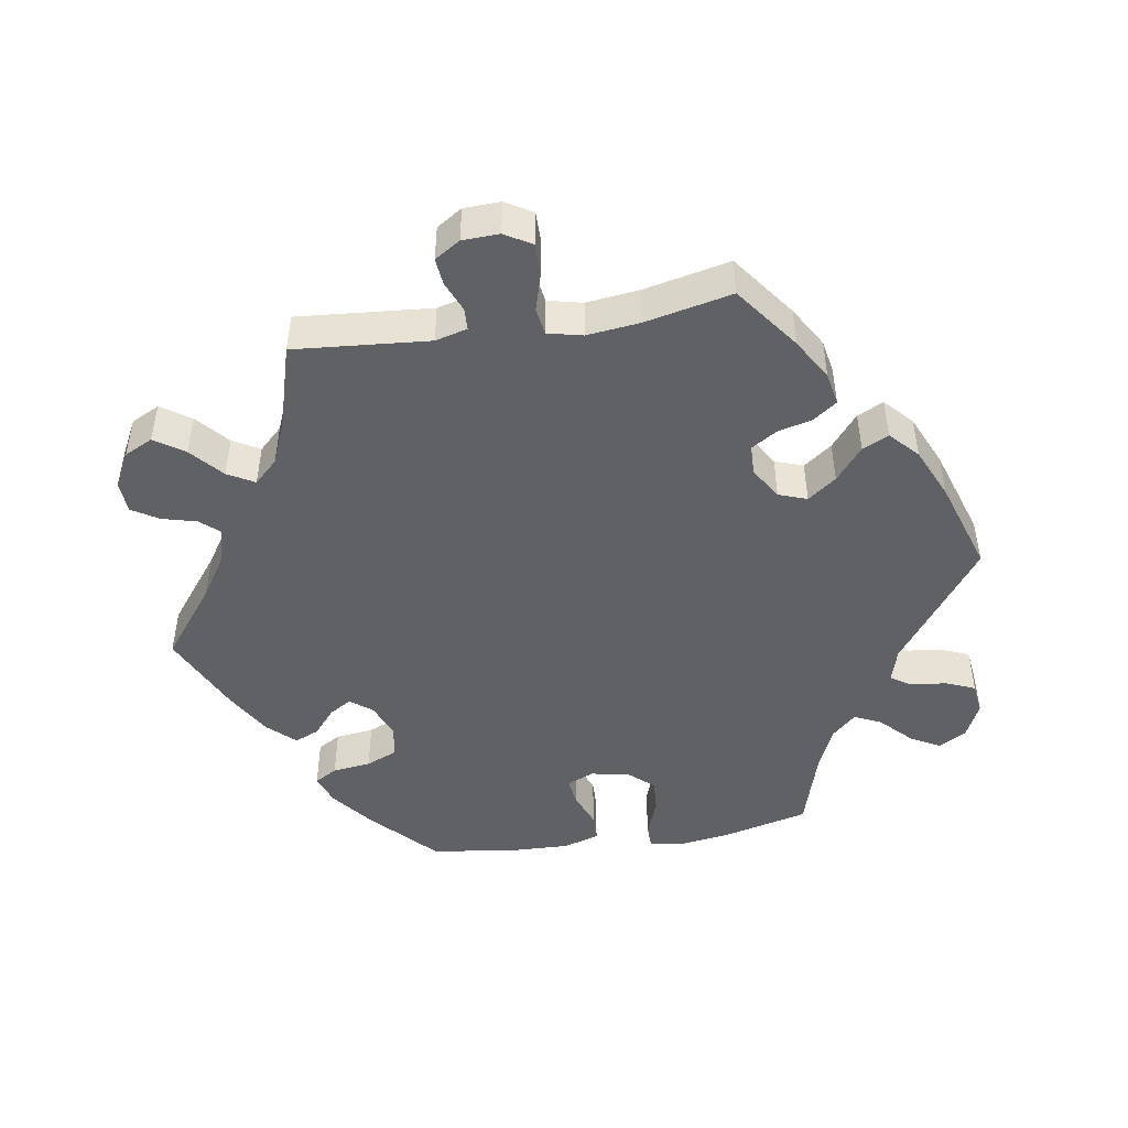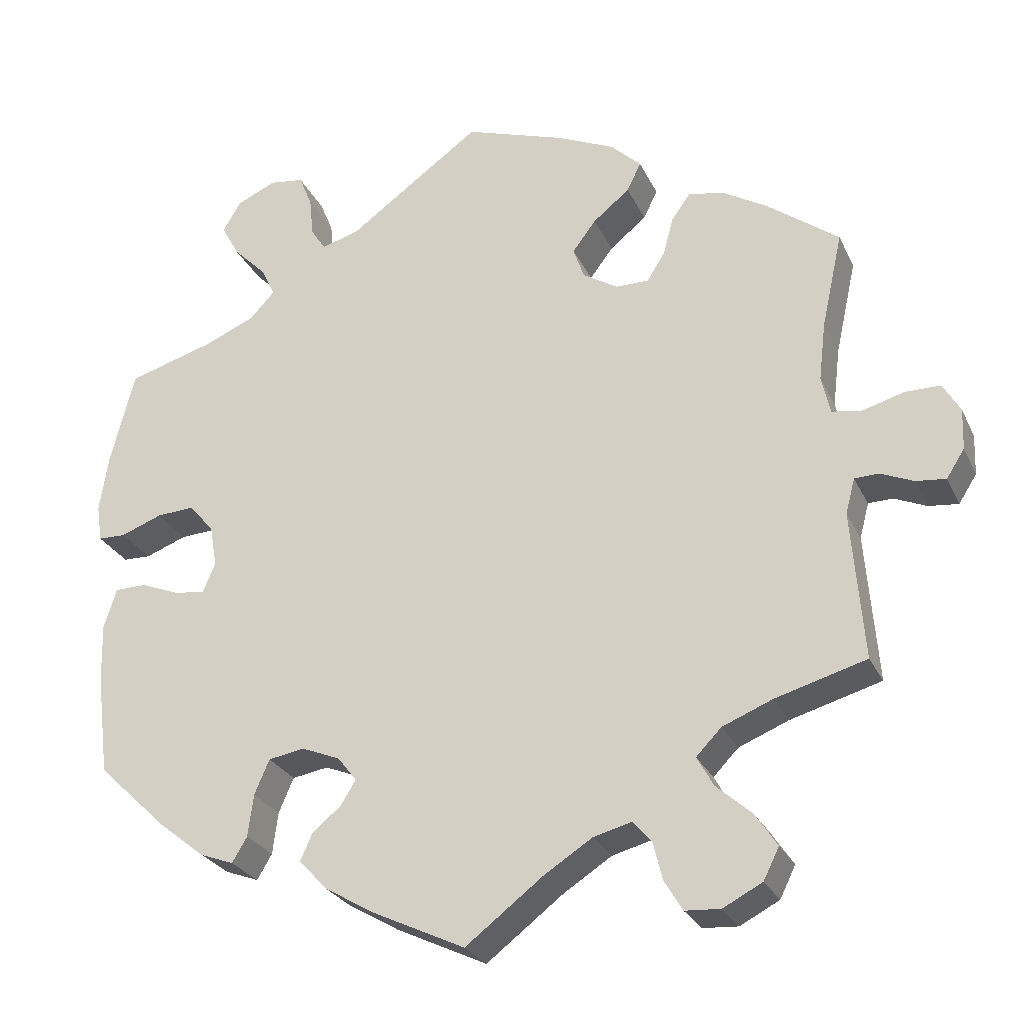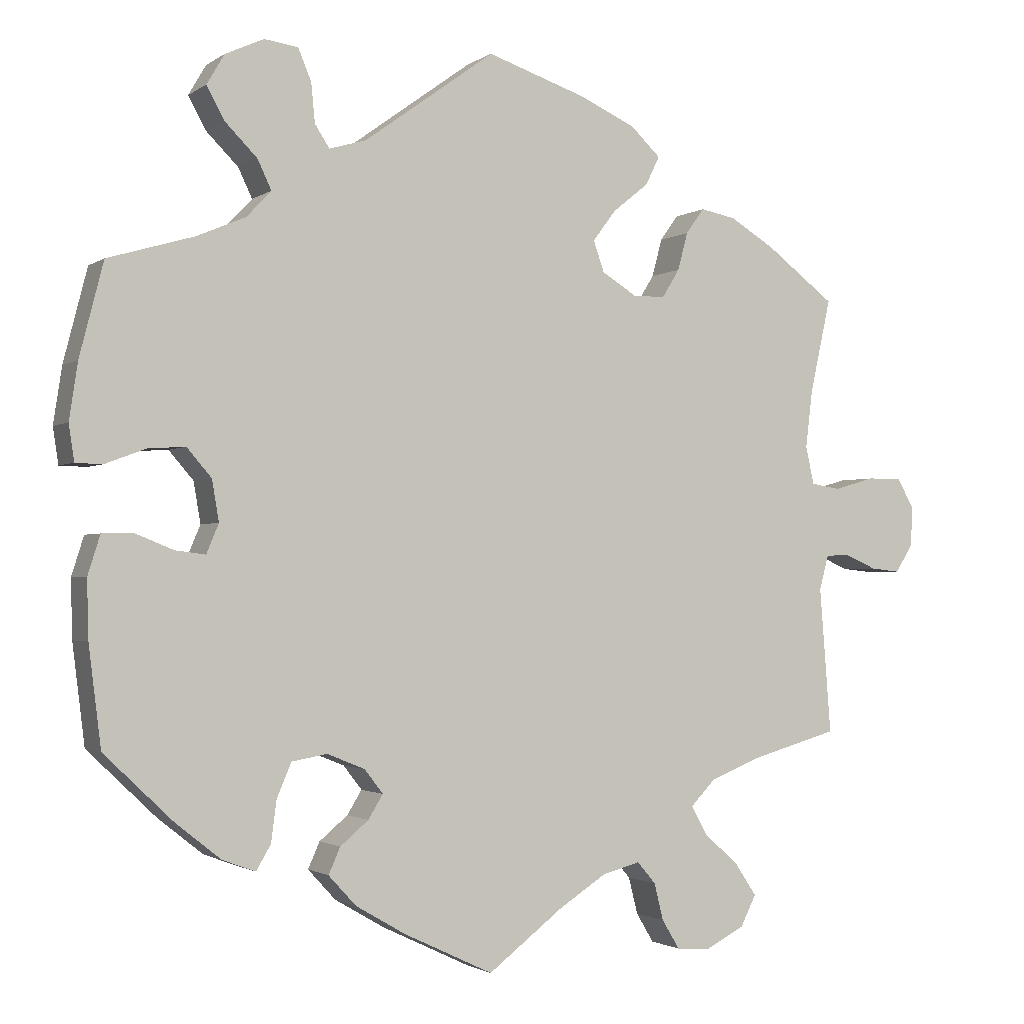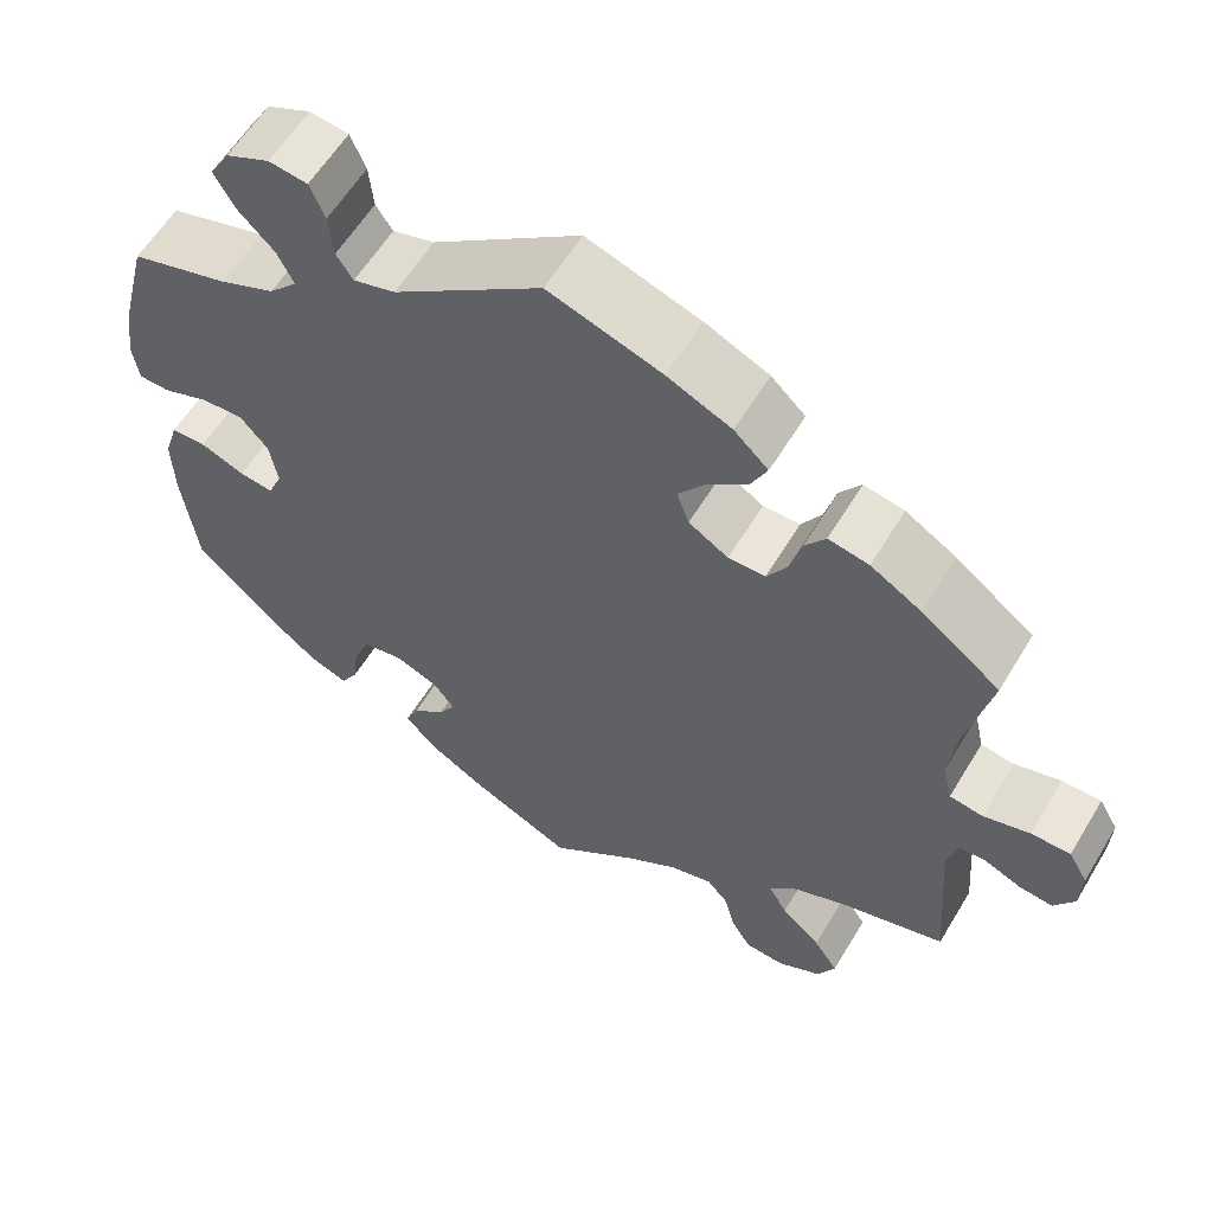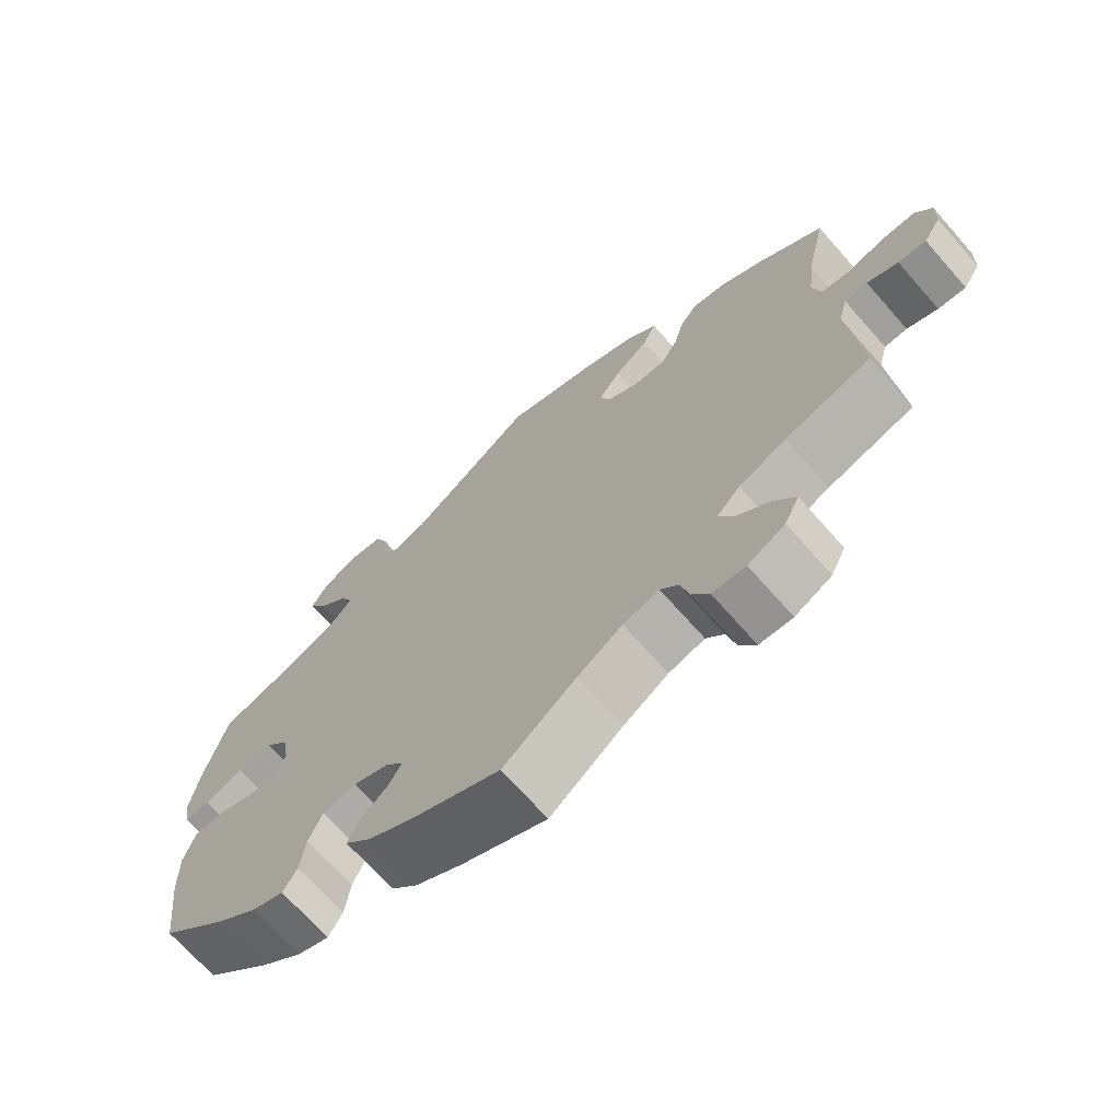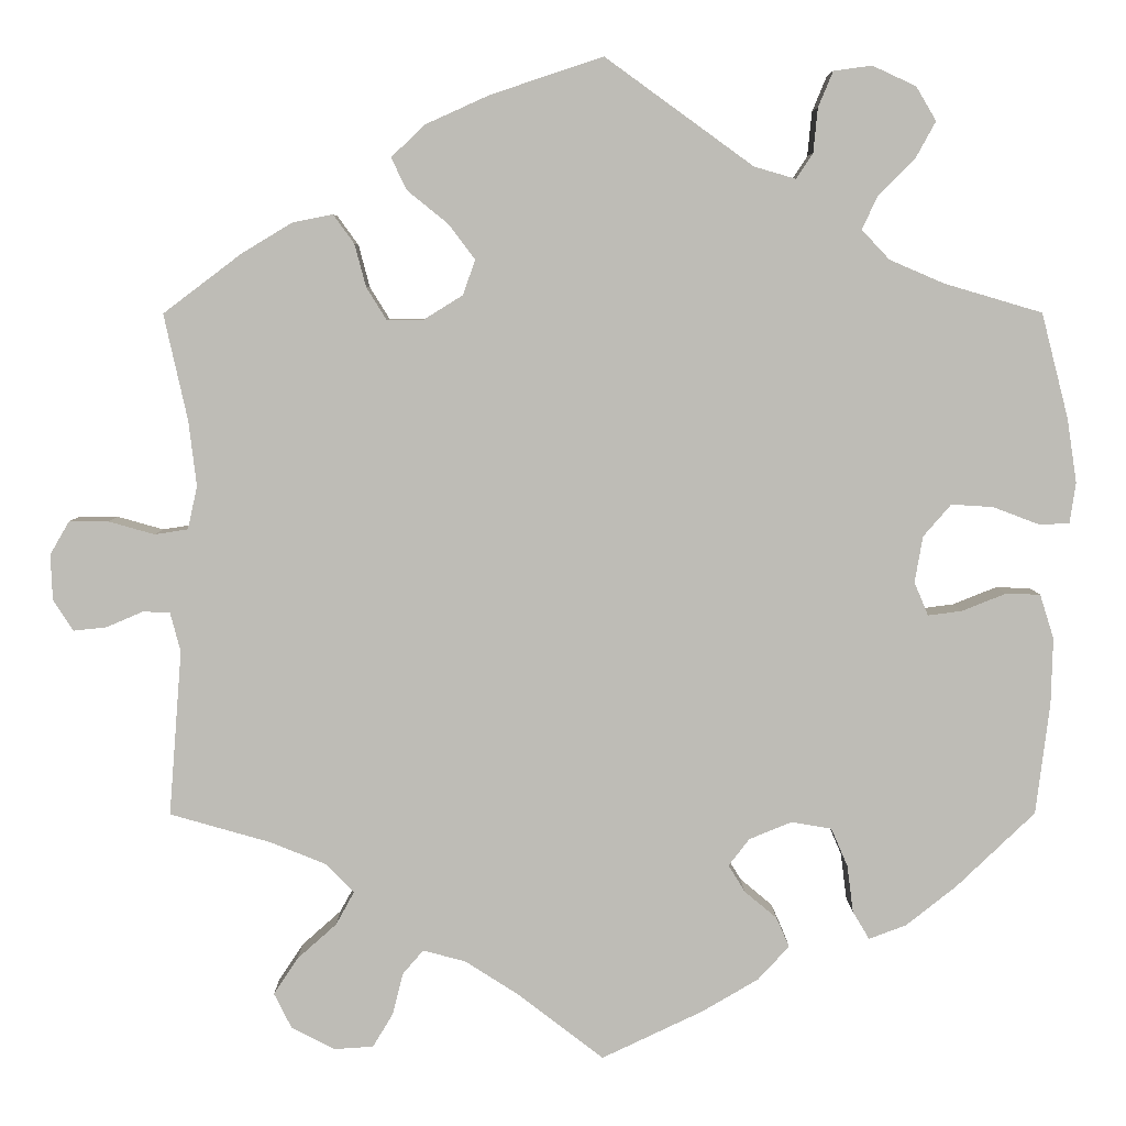
<metadata>
{"format":"obj","ext":"obj","renderer":"f3d","projection":"perspective","resolution":1024,"background":"white","views":[{"elev":-47.2,"azim":-81.2,"up":"+Y"},{"elev":-26.8,"azim":-159.0,"up":"+Z"},{"elev":-1.8,"azim":154.6,"up":"+Z"},{"elev":59.3,"azim":-149.1,"up":"+Z"},{"elev":-69.8,"azim":-138.6,"up":"+Z"},{"elev":5.5,"azim":-0.4,"up":"+Z"}]}
</metadata>
<code>
v 0.531 0.07 0.168
v 0.542 0.07 0.095
v 0.535 0.07 0.048
v 0.5 0.07 0.047
v 0.447 0.07 0.067
v 0.399 0.07 0.07
v 0.367 0.07 0.033
v 0.358 0.07 -0.02
v 0.374 0.07 -0.058
v 0.413 0.07 -0.053
v 0.463 0.07 -0.033
v 0.503 0.07 -0.034
v 0.519 0.07 -0.085
v 0.517 0.07 -0.16
v 0.501 0.07 -0.289
v 0.411 0.07 -0.375
v 0.353 0.07 -0.421
v 0.31 0.07 -0.437
v 0.291 0.07 -0.405
v 0.284 0.07 -0.351
v 0.265 0.07 -0.307
v 0.219 0.07 -0.299
v 0.17 0.07 -0.319
v 0.146 0.07 -0.35
v 0.165 0.07 -0.381
v 0.202 0.07 -0.412
v 0.217 0.07 -0.446
v 0.181 0.07 -0.485
v 0.116 0.07 -0.523
v 0 0.07 -0.578
v -0.099 0.07 -0.502
v -0.16 0.07 -0.463
v -0.209 0.07 -0.45
v -0.233 0.07 -0.478
v -0.245 0.07 -0.526
v -0.268 0.07 -0.564
v -0.313 0.07 -0.567
v -0.363 0.07 -0.541
v -0.383 0.07 -0.501
v -0.355 0.07 -0.459
v -0.31 0.07 -0.419
v -0.289 0.07 -0.381
v -0.321 0.07 -0.348
v -0.385 0.07 -0.322
v -0.501 0.07 -0.289
v -0.486 0.07 -0.099
v -0.498 0.07 -0.054
v -0.529 0.07 -0.053
v -0.571 0.07 -0.071
v -0.609 0.07 -0.075
v -0.632 0.07 -0.039
v -0.634 0.07 0.013
v -0.612 0.07 0.051
v -0.567 0.07 0.051
v -0.514 0.07 0.036
v -0.476 0.07 0.042
v -0.465 0.07 0.091
v -0.474 0.07 0.166
v -0.501 0.07 0.288
v -0.411 0.07 0.356
v -0.353 0.07 0.391
v -0.307 0.07 0.4
v -0.283 0.07 0.367
v -0.27 0.07 0.318
v -0.247 0.07 0.281
v -0.205 0.07 0.281
v -0.16 0.07 0.309
v -0.146 0.07 0.349
v -0.176 0.07 0.389
v -0.223 0.07 0.427
v -0.241 0.07 0.464
v -0.202 0.07 0.501
v -0.129 0.07 0.534
v 0 0.07 0.577
v 0.17 0.07 0.454
v 0.218 0.07 0.44
v 0.237 0.07 0.469
v 0.242 0.07 0.52
v 0.259 0.07 0.561
v 0.303 0.07 0.567
v 0.353 0.07 0.544
v 0.376 0.07 0.505
v 0.353 0.07 0.463
v 0.311 0.07 0.421
v 0.293 0.07 0.383
v 0.325 0.07 0.349
v 0.388 0.07 0.322
v 0.5 0.07 0.289
v 0.531 0 0.168
v 0.542 0 0.095
v 0.535 0 0.048
v 0.5 0 0.047
v 0.447 0 0.067
v 0.399 0 0.07
v 0.367 0 0.033
v 0.358 0 -0.02
v 0.374 0 -0.058
v 0.413 0 -0.053
v 0.463 0 -0.033
v 0.503 0 -0.034
v 0.519 0 -0.085
v 0.517 0 -0.16
v 0.501 0 -0.289
v 0.411 0 -0.375
v 0.353 0 -0.421
v 0.31 0 -0.437
v 0.291 0 -0.405
v 0.284 0 -0.351
v 0.265 0 -0.307
v 0.219 0 -0.299
v 0.17 0 -0.319
v 0.146 0 -0.35
v 0.165 0 -0.381
v 0.202 0 -0.412
v 0.217 0 -0.446
v 0.181 0 -0.485
v 0.116 0 -0.523
v 0 0 -0.578
v -0.099 0 -0.502
v -0.16 0 -0.463
v -0.209 0 -0.45
v -0.233 0 -0.478
v -0.245 0 -0.526
v -0.268 0 -0.564
v -0.313 0 -0.567
v -0.363 0 -0.541
v -0.383 0 -0.501
v -0.355 0 -0.459
v -0.31 0 -0.419
v -0.289 0 -0.381
v -0.321 0 -0.348
v -0.385 0 -0.322
v -0.501 0 -0.289
v -0.486 0 -0.099
v -0.498 0 -0.054
v -0.529 0 -0.053
v -0.571 0 -0.071
v -0.609 0 -0.075
v -0.632 0 -0.039
v -0.634 0 0.013
v -0.612 0 0.051
v -0.567 0 0.051
v -0.514 0 0.036
v -0.476 0 0.042
v -0.465 0 0.091
v -0.474 0 0.166
v -0.501 0 0.288
v -0.411 0 0.356
v -0.353 0 0.391
v -0.307 0 0.4
v -0.283 0 0.367
v -0.27 0 0.318
v -0.247 0 0.281
v -0.205 0 0.281
v -0.16 0 0.309
v -0.146 0 0.349
v -0.176 0 0.389
v -0.223 0 0.427
v -0.241 0 0.464
v -0.202 0 0.501
v -0.129 0 0.534
v 0 0 0.577
v 0.17 0 0.454
v 0.218 0 0.44
v 0.237 0 0.469
v 0.242 0 0.52
v 0.259 0 0.561
v 0.303 0 0.567
v 0.353 0 0.544
v 0.376 0 0.505
v 0.353 0 0.463
v 0.311 0 0.421
v 0.293 0 0.383
v 0.325 0 0.349
v 0.388 0 0.322
v 0.5 0 0.289
f 87 88 1 2
f 86 87 2 3
f 85 86 3 4
f 81 82 83 84
f 81 84 85
f 80 81 85
f 77 78 79 80
f 76 77 80 85
f 75 76 85 4
f 69 70 71 72
f 68 69 72 73
f 61 62 63 64
f 61 64 65
f 58 59 60 61
f 57 58 61 65
f 56 57 65 66
f 52 53 54 55
f 52 55 56
f 51 52 56
f 48 49 50 51
f 47 48 51 56
f 46 47 56 66
f 44 45 46 66
f 38 39 40 41
f 38 41 42
f 37 38 42
f 34 35 36 37
f 33 34 37 42
f 32 33 42 43
f 28 29 30 31
f 28 31 32 43
f 25 26 27 28
f 24 25 28 43
f 17 18 19 20
f 17 20 21
f 16 17 21
f 15 16 21
f 14 15 21 22
f 10 11 12 13
f 9 10 13 14
f 74 75 4 5
f 68 73 74 5
f 67 68 5 6
f 66 67 6 7
f 44 66 7 8
f 23 24 43 44
f 23 44 8 9
f 9 14 22 23
f 90 89 176 175
f 91 90 175 174
f 92 91 174 173
f 172 171 170 169
f 173 172 169
f 173 169 168
f 168 167 166 165
f 173 168 165 164
f 92 173 164 163
f 160 159 158 157
f 161 160 157 156
f 152 151 150 149
f 153 152 149
f 149 148 147 146
f 153 149 146 145
f 154 153 145 144
f 143 142 141 140
f 144 143 140
f 144 140 139
f 139 138 137 136
f 144 139 136 135
f 154 144 135 134
f 154 134 133 132
f 129 128 127 126
f 130 129 126
f 130 126 125
f 125 124 123 122
f 130 125 122 121
f 131 130 121 120
f 119 118 117 116
f 131 120 119 116
f 116 115 114 113
f 131 116 113 112
f 108 107 106 105
f 109 108 105
f 109 105 104
f 109 104 103
f 110 109 103 102
f 101 100 99 98
f 102 101 98 97
f 93 92 163 162
f 93 162 161 156
f 94 93 156 155
f 95 94 155 154
f 96 95 154 132
f 132 131 112 111
f 97 96 132 111
f 111 110 102 97
f 1 89 90 2
f 2 90 91 3
f 3 91 92 4
f 4 92 93 5
f 5 93 94 6
f 6 94 95 7
f 7 95 96 8
f 8 96 97 9
f 9 97 98 10
f 10 98 99 11
f 11 99 100 12
f 12 100 101 13
f 13 101 102 14
f 14 102 103 15
f 15 103 104 16
f 16 104 105 17
f 17 105 106 18
f 18 106 107 19
f 19 107 108 20
f 20 108 109 21
f 21 109 110 22
f 22 110 111 23
f 23 111 112 24
f 24 112 113 25
f 25 113 114 26
f 26 114 115 27
f 27 115 116 28
f 28 116 117 29
f 29 117 118 30
f 30 118 119 31
f 31 119 120 32
f 32 120 121 33
f 33 121 122 34
f 34 122 123 35
f 35 123 124 36
f 36 124 125 37
f 37 125 126 38
f 38 126 127 39
f 39 127 128 40
f 40 128 129 41
f 41 129 130 42
f 42 130 131 43
f 43 131 132 44
f 44 132 133 45
f 45 133 134 46
f 46 134 135 47
f 47 135 136 48
f 48 136 137 49
f 49 137 138 50
f 50 138 139 51
f 51 139 140 52
f 52 140 141 53
f 53 141 142 54
f 54 142 143 55
f 55 143 144 56
f 56 144 145 57
f 57 145 146 58
f 58 146 147 59
f 59 147 148 60
f 60 148 149 61
f 61 149 150 62
f 62 150 151 63
f 63 151 152 64
f 64 152 153 65
f 65 153 154 66
f 66 154 155 67
f 67 155 156 68
f 68 156 157 69
f 69 157 158 70
f 70 158 159 71
f 71 159 160 72
f 72 160 161 73
f 73 161 162 74
f 74 162 163 75
f 75 163 164 76
f 76 164 165 77
f 77 165 166 78
f 78 166 167 79
f 79 167 168 80
f 80 168 169 81
f 81 169 170 82
f 82 170 171 83
f 83 171 172 84
f 84 172 173 85
f 85 173 174 86
f 86 174 175 87
f 87 175 176 88
f 88 176 89 1

</code>
